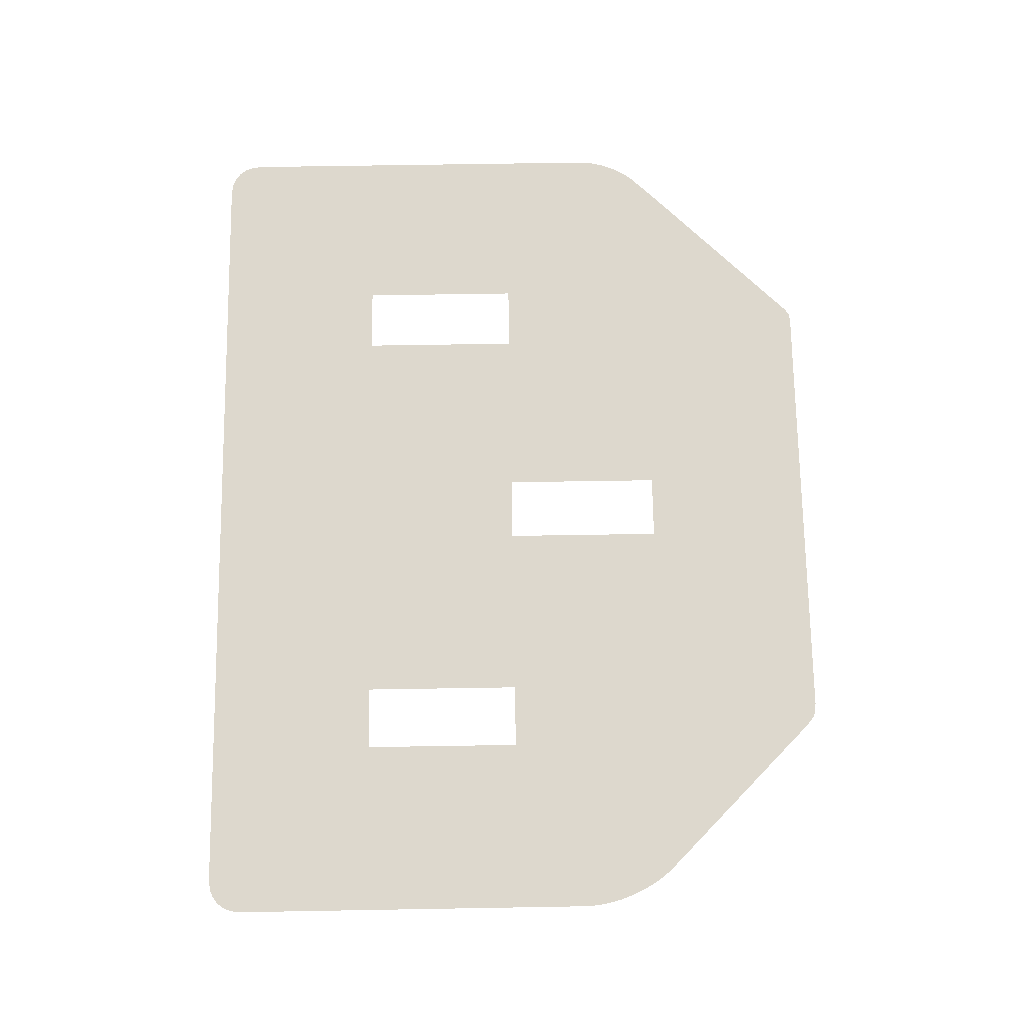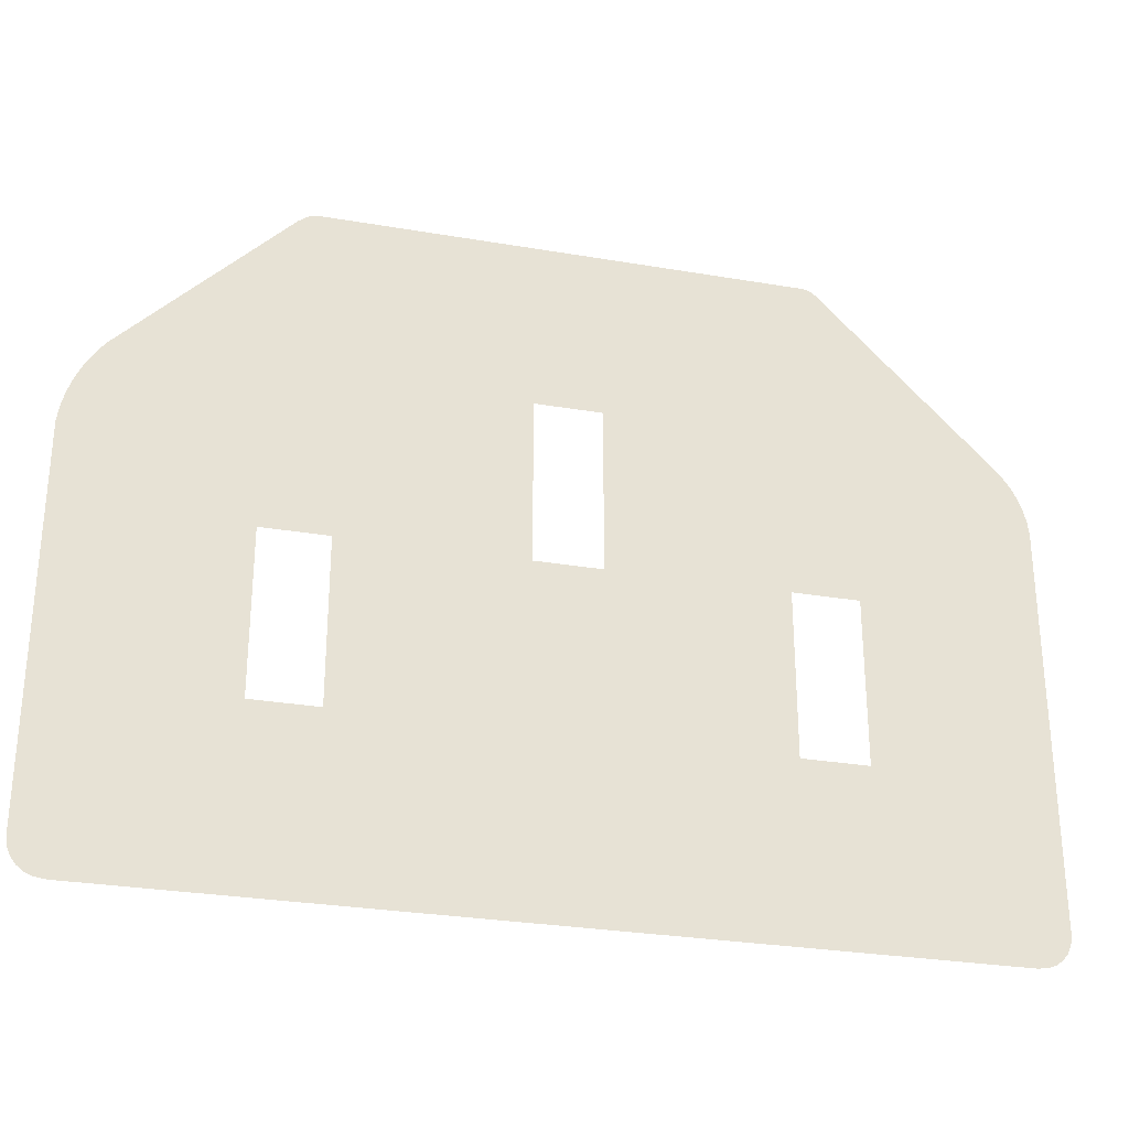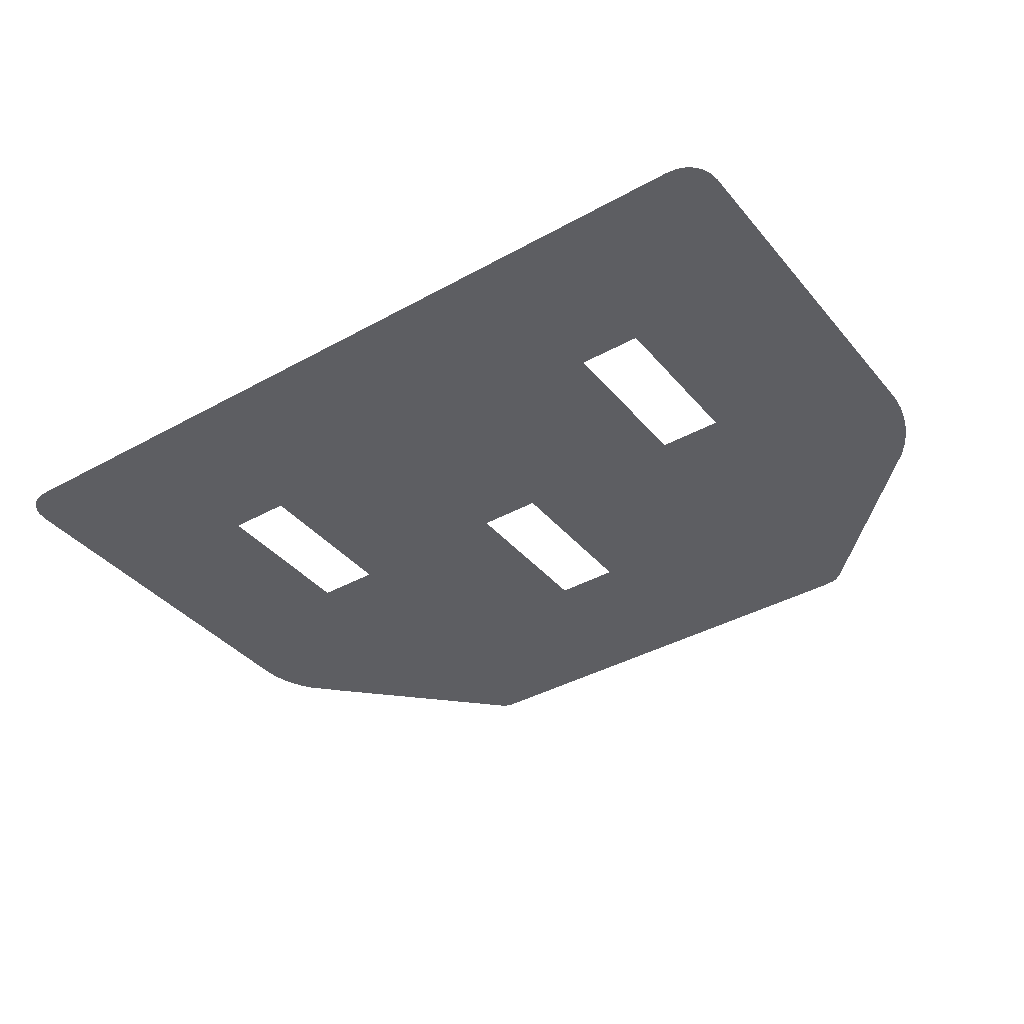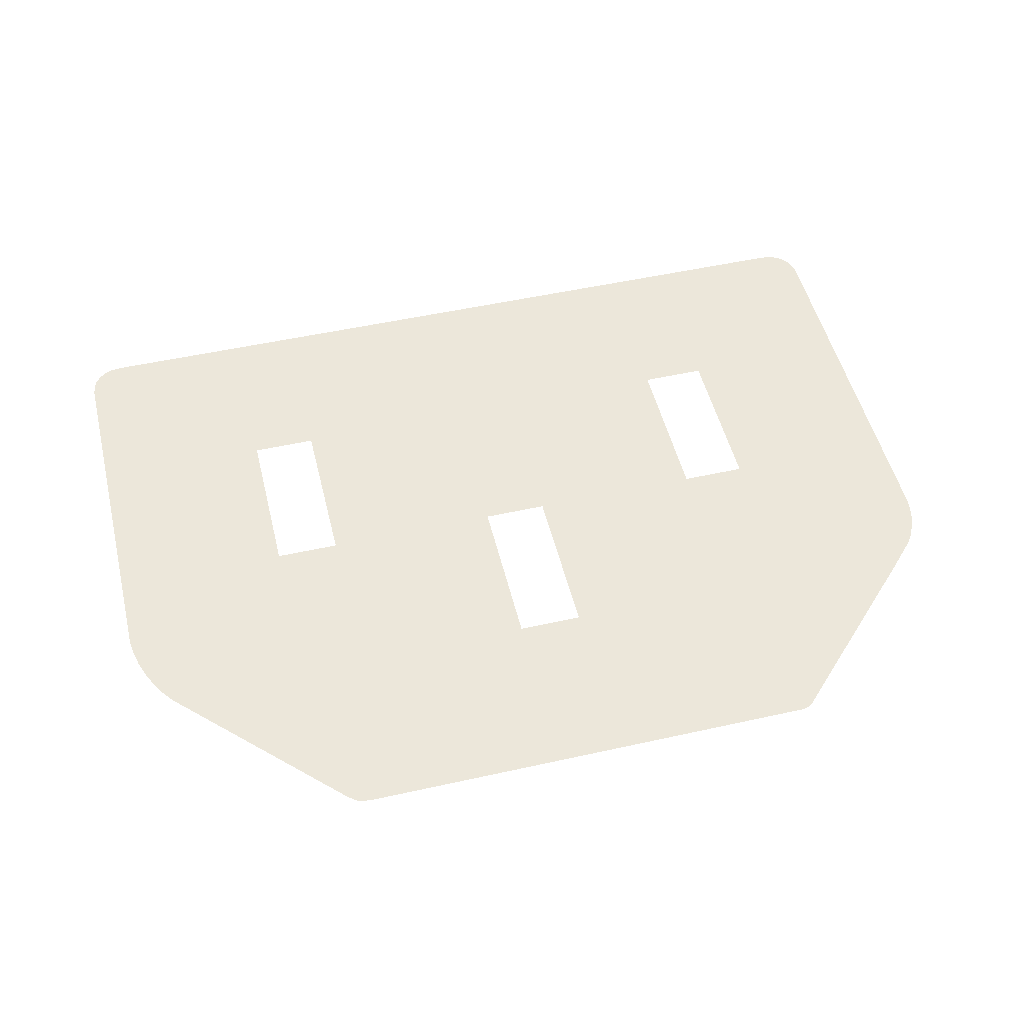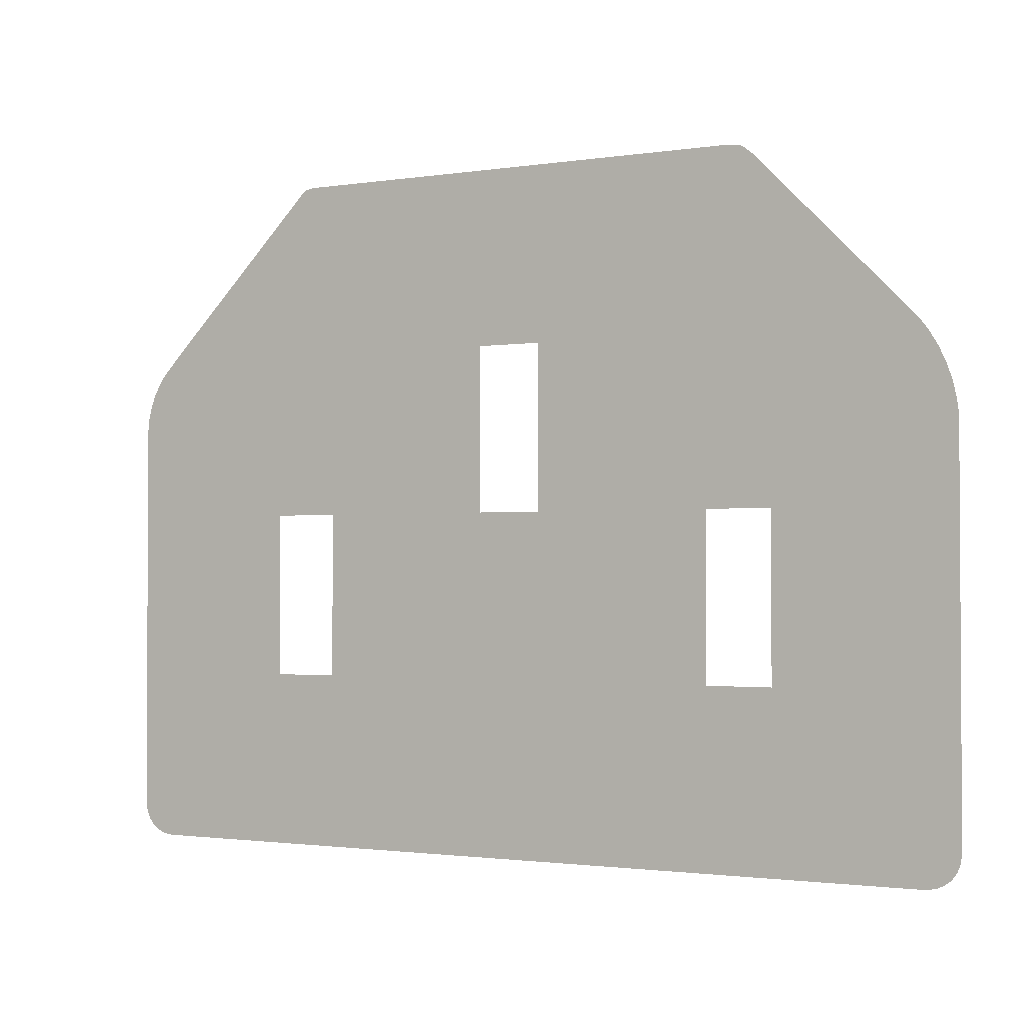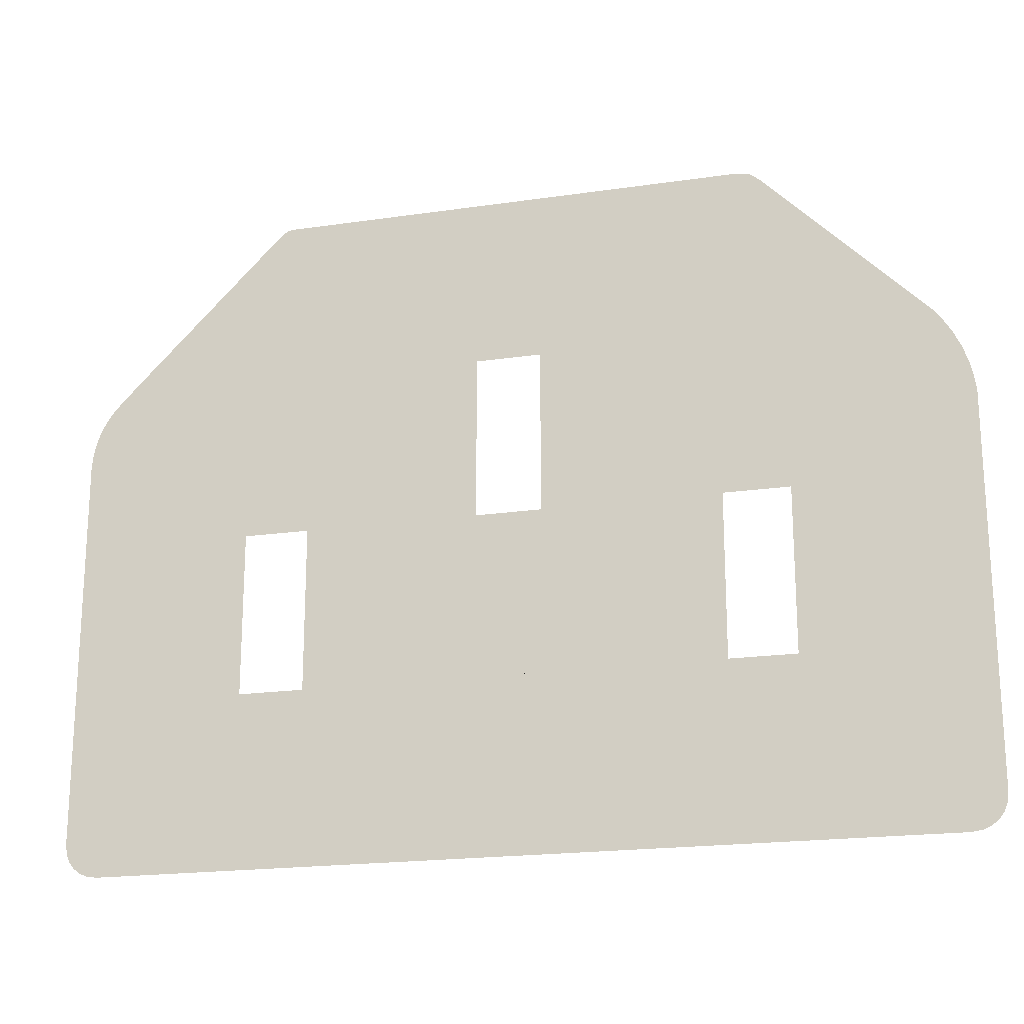
<metadata>
{"format":"obj","ext":"obj","renderer":"f3d","projection":"perspective","resolution":1024,"background":"white","views":[{"elev":72.1,"azim":89.1,"up":"+Z"},{"elev":-28.8,"azim":165.7,"up":"+Y"},{"elev":-38.4,"azim":35.2,"up":"+Z"},{"elev":51.0,"azim":166.3,"up":"+Z"},{"elev":-1.6,"azim":30.0,"up":"+Y"},{"elev":-19.7,"azim":15.2,"up":"+Y"}]}
</metadata>
<code>
o #ID27
v -0.3902 0.3201 -0.2719
v -0.2464 0.1855 -0.2719
v -0.3902 0.07151 -0.2719
v -0.2464 0.3201 -0.2719
v -0.3902 0.3712 -0.2719
v -0.1926 0.3201 -0.2719
v -0.0488 0.3201 -0.2719
v -0.0488 0.4546 -0.2719
v -0.3902 0.3952 -0.2719
v -0.3891 0.4063 -0.2719
v -0.3867 0.4168 -0.2719
v -0.3829 0.4269 -0.2719
v -0.3779 0.4364 -0.2719
v -0.3718 0.445 -0.2719
v -0.3504 0.4672 -0.2719
v 0.005029 0.4546 -0.2719
v 0.3225 0.4567 -0.2719
v 0.1905 0.5893 -0.2719
v -0.2246 0.593 -0.2719
v 0.1834 0.5948 -0.2719
v -0.2198 0.5962 -0.2719
v 0.1819 0.5955 -0.2719
v 0.1805 0.596 -0.2719
v 0.1714 0.5973 -0.2719
v -0.02189 0.5973 -0.2719
v -0.2143 0.5973 -0.2719
v -0.1509 0.5973 -0.2719
v -0.06744 0.5973 -0.2719
v 0.1517 0.1855 -0.2719
v -0.1926 0.1855 -0.2719
v 0.1517 0.3201 -0.2719
v 0.005029 0.3201 -0.2719
v 0.2055 0.3201 -0.2719
v 0.352 0.3853 -0.2719
v 0.3503 0.3979 -0.2719
v 0.3472 0.4108 -0.2719
v 0.3427 0.4232 -0.2719
v 0.337 0.4352 -0.2719
v 0.3302 0.4465 -0.2719
v -0.3702 0.04398 -0.2719
v 0.3238 0.04283 -0.2719
v -0.3616 0.04283 -0.2719
v 0.3325 0.04402 -0.2719
v -0.3767 0.04664 -0.2719
v 0.339 0.04671 -0.2719
v -0.3822 0.05088 -0.2719
v 0.3445 0.05094 -0.2719
v -0.3864 0.05641 -0.2719
v 0.3487 0.05645 -0.2719
v -0.3891 0.06284 -0.2719
v 0.3514 0.06286 -0.2719
v 0.3525 0.07149 -0.2719
v 0.2055 0.1855 -0.2719
v 0.2055 0.3201 -0.2719
v 0.2055 0.1855 -0.2719
v 0.352 0.3853 -0.2719
v 0.1517 0.1855 -0.2719
v -0.1926 0.1855 -0.2719
v -0.2464 0.1855 -0.2719
v -0.3902 0.07151 -0.2719
v 0.3525 0.07149 -0.2719
v 0.3514 0.06286 -0.2719
v -0.3891 0.06284 -0.2719
v 0.3487 0.05645 -0.2719
v -0.3864 0.05641 -0.2719
v 0.3445 0.05094 -0.2719
v -0.3822 0.05088 -0.2719
v 0.339 0.04671 -0.2719
v -0.3767 0.04664 -0.2719
v 0.3325 0.04402 -0.2719
v -0.3702 0.04398 -0.2719
v 0.3238 0.04283 -0.2719
v -0.3616 0.04283 -0.2719
v 0.3225 0.4567 -0.2719
v 0.005029 0.4546 -0.2719
v 0.3302 0.4465 -0.2719
v 0.337 0.4352 -0.2719
v 0.3427 0.4232 -0.2719
v 0.3472 0.4108 -0.2719
v 0.3503 0.3979 -0.2719
v 0.1517 0.3201 -0.2719
v 0.005029 0.3201 -0.2719
v -0.0488 0.3201 -0.2719
v -0.1926 0.3201 -0.2719
v -0.06744 0.5973 -0.2719
v -0.1509 0.5973 -0.2719
v -0.02189 0.5973 -0.2719
v -0.2143 0.5973 -0.2719
v -0.2198 0.5962 -0.2719
v 0.1714 0.5973 -0.2719
v 0.1805 0.596 -0.2719
v 0.1819 0.5955 -0.2719
v 0.1834 0.5948 -0.2719
v -0.2246 0.593 -0.2719
v 0.1905 0.5893 -0.2719
v -0.3504 0.4672 -0.2719
v -0.0488 0.4546 -0.2719
v -0.3718 0.445 -0.2719
v -0.3779 0.4364 -0.2719
v -0.3829 0.4269 -0.2719
v -0.3867 0.4168 -0.2719
v -0.3891 0.4063 -0.2719
v -0.3902 0.3952 -0.2719
v -0.3902 0.3712 -0.2719
v -0.2464 0.3201 -0.2719
v -0.3902 0.3201 -0.2719
f 1 2 3
f 2 1 4
f 4 1 5
f 4 5 6
f 6 5 7
f 7 5 8
f 8 5 9
f 8 9 10
f 8 10 11
f 8 11 12
f 8 12 13
f 8 13 14
f 8 14 15
f 8 15 16
f 16 15 17
f 17 15 18
f 18 15 19
f 18 19 20
f 20 19 21
f 20 21 22
f 22 21 23
f 23 21 24
f 24 21 25
f 25 21 26
f 25 26 27
f 25 27 28
f 6 29 30
f 29 6 31
f 31 6 7
f 31 7 32
f 31 32 16
f 31 16 33
f 33 16 34
f 34 16 35
f 35 16 36
f 36 16 37
f 37 16 38
f 38 16 39
f 39 16 17
f 40 41 42
f 41 40 43
f 43 40 44
f 43 44 45
f 45 44 46
f 45 46 47
f 47 46 48
f 47 48 49
f 49 48 50
f 49 50 51
f 51 50 3
f 51 3 52
f 52 3 53
f 52 53 34
f 53 3 2
f 53 2 30
f 53 30 29
f 34 53 33
f 54 55 56
f 57 58 55
f 58 59 55
f 59 60 55
f 56 55 61
f 55 60 61
f 61 60 62
f 60 63 62
f 62 63 64
f 63 65 64
f 64 65 66
f 65 67 66
f 66 67 68
f 67 69 68
f 68 69 70
f 69 71 70
f 70 71 72
f 73 72 71
f 74 75 76
f 76 75 77
f 77 75 78
f 78 75 79
f 79 75 80
f 80 75 56
f 56 75 54
f 54 75 81
f 75 82 81
f 82 83 81
f 83 84 81
f 81 84 57
f 58 57 84
f 85 86 87
f 86 88 87
f 88 89 87
f 87 89 90
f 90 89 91
f 91 89 92
f 92 89 93
f 89 94 93
f 93 94 95
f 94 96 95
f 95 96 74
f 74 96 75
f 75 96 97
f 96 98 97
f 98 99 97
f 99 100 97
f 100 101 97
f 101 102 97
f 102 103 97
f 103 104 97
f 97 104 83
f 83 104 84
f 84 104 105
f 104 106 105
f 105 106 59
f 60 59 106

</code>
